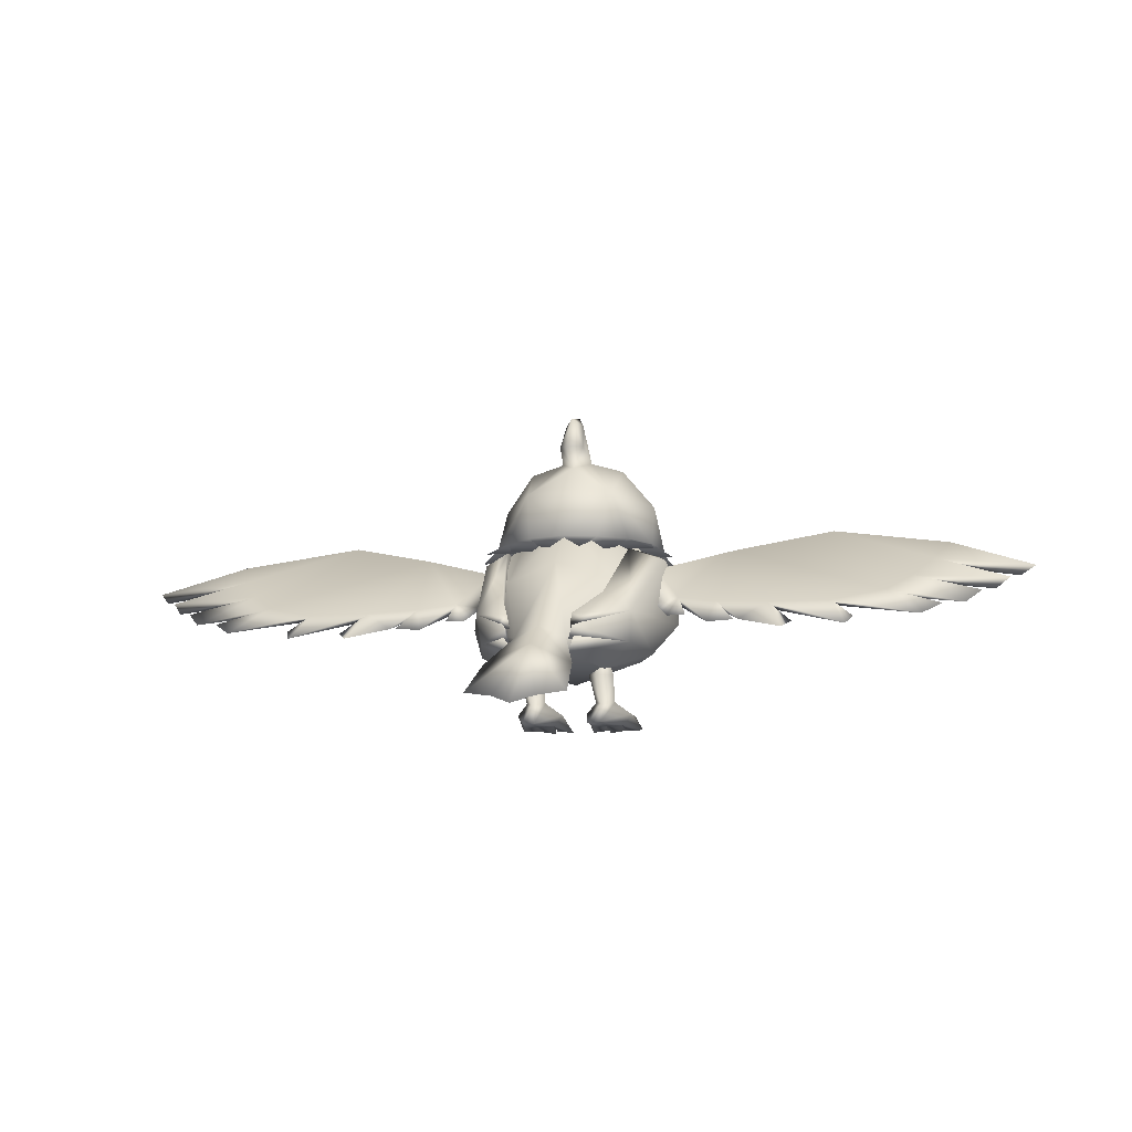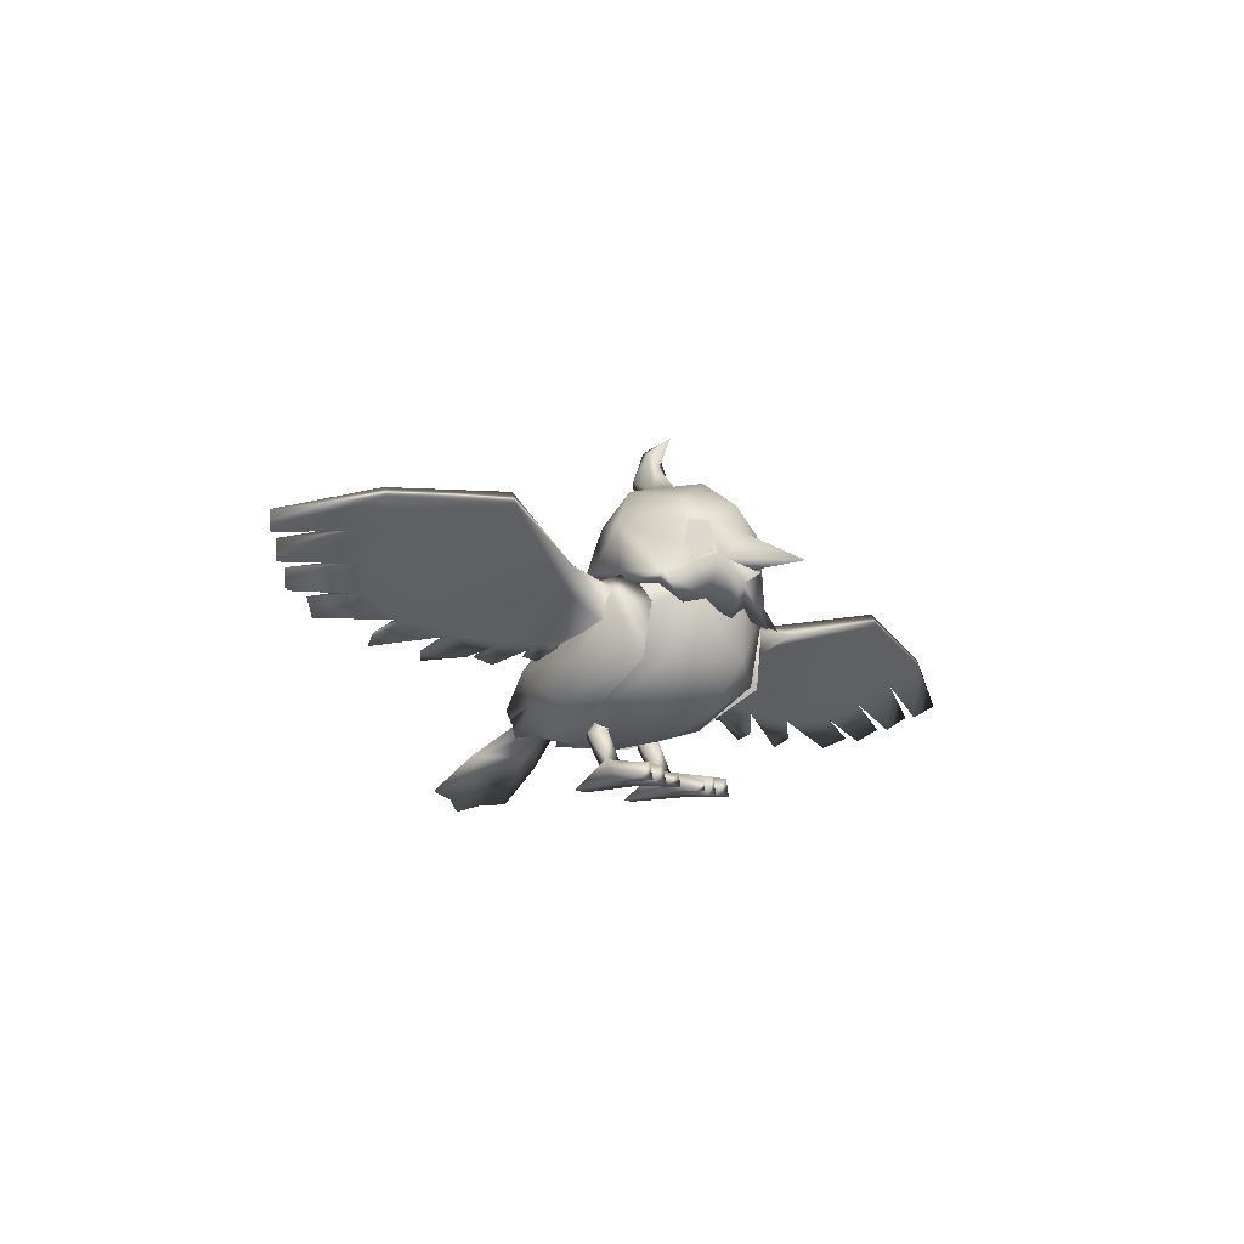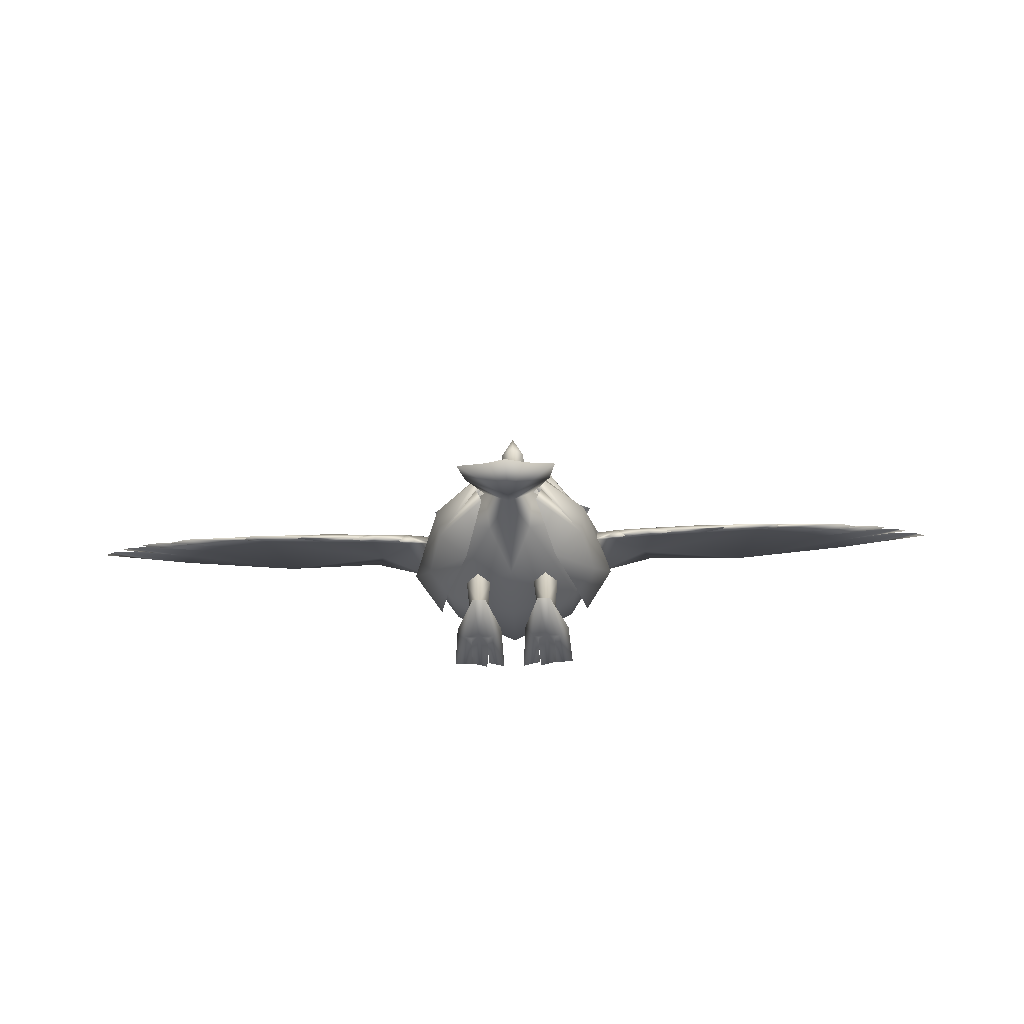
<metadata>
{"format":"obj","ext":"obj","renderer":"f3d","projection":"perspective","resolution":1024,"background":"white","views":[{"elev":-8.3,"azim":-165.8,"up":"+Y"},{"elev":-14.3,"azim":-49.9,"up":"+Y"},{"elev":-48.2,"azim":-178.1,"up":"+Y"}]}
</metadata>
<code>
v 0.05708 0.0977 -0.1118
v 0.05274 0.1104 -0.07957
v 0.03116 0.09131 -0.1353
v 0.05415 0.134 -0.08634
v 0.03399 0.1055 -0.1405
v 0.083 0.1138 -0.08288
v 0.03608 0.09263 -0.147
v 0.08013 0.08225 -0.07318
v 0.03129 0.07925 -0.1438
v 0.04946 0.08198 -0.07107
v -0.05274 0.1104 -0.07957
v -0.05708 0.0977 -0.1118
v -0.03116 0.09131 -0.1353
v -0.05415 0.134 -0.08634
v -0.03399 0.1055 -0.1405
v -0.083 0.1138 -0.08288
v 0.07801 0.1912 0.04758
v 0.08601 0.1041 0.06911
v 0.08303 0.1569 0.07689
v 0.07487 0.06887 0.004633
v 0.06666 0.1877 -0.02087
v 0.05002 0.05617 -0.06489
v 0.03637 0.08297 -0.1401
v 0.02976 0.06543 -0.1406
v -0.08601 0.1041 0.06911
v -0.07801 0.1912 0.04758
v -0.08303 0.1569 0.07689
v -0.07487 0.06887 0.004633
v -0.06666 0.1877 -0.02087
v -0.05002 0.05617 -0.06489
v -0.04946 0.08198 -0.07107
v -0.03637 0.08297 -0.1401
v -0.08013 0.08225 -0.07318
v -0.02976 0.06543 -0.1406
v -0.03608 0.09263 -0.147
v -0.03129 0.07925 -0.1438
v 0.09953 0.1788 0.01037
v 0.1078 0.1556 0.05198
v 0.1138 0.1084 0.01332
v 0.09327 0.07361 -0.02628
v -0.09953 0.1788 0.01037
v -0.1078 0.1556 0.05198
v -0.1138 0.1084 0.01332
v -0.09327 0.07361 -0.02628
o pm0396_00_00_body_b_mesh_shape_lod1_body_b
g polygon_0
f 1 2 3
f 2 4 3
f 4 5 3
f 5 4 6
f 1 5 6
f 6 2 1
f 1 3 5
f 2 6 7
f 6 8 7
f 8 9 7
f 8 10 9
f 10 2 9
f 2 7 9
f 11 12 13
f 13 14 11
f 13 15 14
f 14 15 16
f 12 16 15
f 15 13 12
f 16 12 11
f 17 18 19
f 18 17 20
f 21 20 17
f 2 21 4
f 21 2 20
f 20 2 10
f 20 10 22
f 10 8 23
f 24 23 8
f 8 22 24
f 22 10 24
f 24 10 23
f 25 26 27
f 26 25 28
f 29 26 28
f 30 31 28
f 28 31 11
f 11 29 28
f 29 11 14
f 32 33 31
f 32 34 33
f 30 33 34
f 30 34 31
f 31 34 32
f 35 16 11
f 33 16 35
f 35 36 33
f 33 36 31
f 31 36 11
f 36 35 11
f 21 6 4
f 6 21 37
f 37 21 17
f 37 17 38
f 19 38 17
f 18 38 19
f 39 37 38
f 38 18 39
f 6 37 39
f 18 40 39
f 40 6 39
f 40 18 20
f 6 40 8
f 40 20 22
f 22 8 40
f 16 29 14
f 29 16 41
f 41 26 29
f 26 41 42
f 26 42 27
f 42 25 27
f 41 43 42
f 25 42 43
f 41 16 43
f 44 25 43
f 16 44 43
f 25 44 28
f 44 16 33
f 44 30 28
f 44 33 30
v 0.05274 0.2368 0.09696
v 0.04985 0.2001 0.1034
v 0.05846 0.2152 0.0966
v 0.03738 0.2365 0.1072
v 0.0347 0.2073 0.1122
o pm0396_00_00_eye_mesh_shape_lod1_l_eye
g polygon_0
f 45 46 47
f 46 45 48
f 46 48 49
v -0.04985 0.2001 0.1034
v -0.05274 0.2368 0.09696
v -0.05846 0.2152 0.0966
v -0.03738 0.2365 0.1072
v -0.0347 0.2073 0.1122
o pm0396_00_00_eye_mesh_shape_lod1_r_eye
g polygon_0
f 50 51 52
f 51 50 53
f 50 54 53
v 6.257e-10 0.1896 0.1394
v 2.095e-09 0.1828 0.1196
v 0.0273 0.2034 0.1165
v 7.193e-10 0.2302 0.1239
v -1.524e-09 0.1925 0.1903
v -1.357e-07 0.007635 -0.2475
v 8.821e-07 0.07268 -0.1732
v 0.02187 0.01563 -0.2356
v 4.922e-07 0.05193 -0.1592
v -0.0273 0.2034 0.1165
v -0.02187 0.01563 -0.2356
v -7.17e-06 0.09416 -0.1408
v 0.02694 0.08198 -0.1361
v 0.04549 0.05091 -0.1835
v 0.05159 0.01995 -0.2293
v -0.04699 -0.001147 0.04802
v -0.04747 0.007652 0.01691
v -0.03797 0.00164 0.007099
v -0.03072 -0.003396 0.05133
v -0.02836 0.007557 0.01693
v -0.02663 0.0205 0.01418
v -0.03783 0.01386 0.05158
v -0.0491 0.02087 0.01422
v 0.03797 0.00164 0.007099
v 0.04747 0.007652 0.01691
v 0.04699 -0.001147 0.04802
v 0.03072 -0.003396 0.05133
v 0.02836 0.007557 0.01693
v 0.02663 0.0205 0.01418
v 0.03783 0.01386 0.05158
v 0.0491 0.02087 0.01422
v 0.02916 -0.0004875 0.04848
v 0.02132 0.002026 0.007087
v 0.0113 -0.00268 0.05157
v 0.01322 0.01366 0.007985
v 0.01945 0.006851 0.05671
v 0.05472 0.001732 0.007069
v 0.04706 -0.0007944 0.04842
v 0.06663 -0.0007343 0.04831
v 0.06259 0.01385 0.00798
v 0.05712 0.01472 0.05255
v 0.02791 0.1427 0.1259
v 2.039e-10 0.1606 0.1202
v 0.04428 0.1615 0.1104
v 0.03254 0.206 0.1147
v 0.05213 0.1967 0.1031
v 0.05119 0.1989 0.1038
v 0.03426 0.2069 0.1137
v 0.06027 0.2151 0.09557
v 0.07438 0.1855 0.08344
v 0.0727 0.1527 0.1051
v 0.07768 0.1742 0.08045
v 0.1052 0.1709 0.06677
v 0.09293 0.188 0.04609
v 0.06193 0.2144 0.09281
v 0.05387 0.2385 0.09595
v 0.08316 0.2408 0.03644
v 0.1061 0.183 0.02373
v 0.08632 0.1965 0.01012
v 0.05508 0.2409 0.09395
v 0.03659 0.2377 0.1082
v 0.03492 0.2396 0.1092
v 5.159e-11 0.2613 0.1111
v 0.04928 0.2618 0.08649
v -3.831e-10 0.2903 0.07187
v 0.05098 0.2796 0.02384
v 0.01627 0.2899 0.02277
v -1.321e-10 0.29 0.04005
v 0.04643 0.2515 -0.01427
v -1.792e-10 0.2826 0.003027
v -2.165e-09 0.2513 -0.02623
v -1.192e-09 0.2003 -0.04779
v 0.09204 0.1878 -0.01588
v 0.06585 0.1988 -0.01891
v 0.03699 0.1991 -0.04112
v 0.022 0.1875 -0.0602
v 0.05701 0.1859 -0.04371
v -7.383e-06 0.06926 -0.1354
v -0.02132 0.002026 0.007087
v -0.02916 -0.0004875 0.04848
v -0.0113 -0.00268 0.05157
v -0.01322 0.01366 0.007985
v -0.01945 0.006851 0.05671
v -0.04706 -0.0007944 0.04842
v -0.05472 0.001732 0.007069
v -0.06663 -0.0007343 0.04831
v -0.06259 0.01385 0.00798
v -0.05712 0.01472 0.05255
v -0.02791 0.1427 0.1259
v -0.04428 0.1615 0.1104
v -0.03254 0.206 0.1147
v -0.05213 0.1967 0.1031
v -0.07438 0.1855 0.08344
v -0.0727 0.1527 0.1051
v -0.07768 0.1742 0.08045
v -0.1052 0.1709 0.06677
v -0.09293 0.188 0.04609
v -0.08632 0.1965 0.01012
v -0.1061 0.183 0.02373
v -0.08316 0.2408 0.03644
v -0.06193 0.2144 0.09281
v -0.06585 0.1988 -0.01891
v -0.09204 0.1878 -0.01588
v -0.05701 0.1859 -0.04371
v -0.03699 0.1991 -0.04112
v -0.04643 0.2515 -0.01427
v -0.022 0.1875 -0.0602
v -0.01627 0.2899 0.02277
v -0.05098 0.2796 0.02384
v -0.04928 0.2618 0.08649
v -0.05508 0.2409 0.09395
v -0.03492 0.2396 0.1092
v -0.05387 0.2385 0.09595
v -0.03659 0.2377 0.1082
v -0.03426 0.2069 0.1137
v -0.03738 0.2365 0.1072
v -0.06027 0.2151 0.09557
v -0.05119 0.1989 0.1038
v -0.04549 0.05091 -0.1835
v -0.02694 0.08198 -0.1361
v -0.05159 0.01995 -0.2293
v 1.021e-09 0.1981 0.09324
v 0.02874 0.001302 -0.05114
v 0.04241 0.002151 -0.05082
v 1.465e-06 0.1685 -0.07259
v 0.05677 0.1508 -0.05264
v 0.06519 0.0941 -0.08453
v -2.844e-07 0.2188 -0.01623
v 0.09505 0.1285 -0.02035
v 0.05607 0.2066 0.01728
v 0.09135 0.1683 0.007646
v 0.09412 0.1713 0.04241
v 0.05497 0.1707 0.1003
v 0.1017 0.135 0.03823
v 0.06699 0.1023 0.07616
v -1.899e-10 0.1095 0.1168
v 1.081e-09 0.1648 0.1176
v -0.05497 0.1707 0.1003
v 0.07188 0.0687 0.008894
v -1.002e-09 0.06454 0.07892
v -0.06699 0.1023 0.07616
v -0.1017 0.135 0.03823
v -0.09412 0.1713 0.04241
v -0.05607 0.2066 0.01728
v -0.09135 0.1683 0.007646
v -0.07188 0.0687 0.008894
v -0.09505 0.1285 -0.02035
v -0.06519 0.0941 -0.08453
v -0.05677 0.1508 -0.05264
v -0.0222 0.06094 -0.1025
v 2.43e-07 0.04506 -0.04992
v 6.641e-08 0.04637 0.01535
v 0.0222 0.06094 -0.1025
v -0.02874 0.001302 -0.05114
v -0.04241 0.002151 -0.05082
v 7.652e-10 0.3173 0.01824
v 0.009147 0.3312 0.01225
v -1.649e-10 0.3439 0.03275
v -6.762e-10 0.3366 -0.001008
v 0.01269 0.3047 -0.003492
v -3.602e-11 0.3031 -0.01462
v -0.009147 0.3312 0.01225
v -0.01269 0.3047 -0.003492
v 1.248e-10 0.1961 0.03241
v 0.03801 0.0223 -0.02419
v 0.02478 0.05276 -0.02743
v 0.03795 0.05291 -0.04111
v 0.0278 0.02546 -0.007767
v 0.03829 0.08602 -0.009463
v 0.038 0.05537 -0.01398
v 0.04832 0.02547 -0.007876
v 0.05116 0.05275 -0.02742
v -0.02478 0.05276 -0.02743
v -0.03801 0.0223 -0.02419
v -0.03795 0.05291 -0.04111
v -0.0278 0.02546 -0.007767
v -0.03829 0.08602 -0.009463
v -0.038 0.05537 -0.01398
v -0.04832 0.02547 -0.007876
v -0.05116 0.05275 -0.02742
o pm0396_01_00_body_a_mesh_shape_lod1_body_a_01
g polygon_0
f 55 56 57
f 57 58 59
f 60 61 62
f 60 62 63
f 64 56 55
f 59 58 64
f 65 61 60
f 63 65 60
f 66 67 68
f 66 68 61
f 69 61 68
f 61 69 62
f 70 71 72
f 72 73 70
f 73 72 74
f 74 75 73
f 76 73 75
f 76 75 77
f 73 76 70
f 77 70 76
f 70 77 71
f 78 79 80
f 81 78 80
f 78 81 82
f 83 82 81
f 83 81 84
f 85 83 84
f 80 84 81
f 84 80 85
f 85 80 79
f 86 87 82
f 87 86 88
f 87 88 89
f 89 88 90
f 83 89 90
f 90 88 86
f 83 90 86
f 86 82 83
f 91 92 79
f 92 91 93
f 91 94 93
f 95 93 94
f 94 85 95
f 93 95 92
f 85 92 95
f 79 92 85
f 96 56 97
f 56 96 57
f 57 96 98
f 57 98 99
f 98 100 99
f 101 99 100
f 102 99 101
f 49 102 46
f 46 102 101
f 101 47 46
f 103 47 101
f 100 103 101
f 47 103 45
f 100 98 104
f 105 104 98
f 105 106 104
f 106 107 104
f 104 107 108
f 109 103 100
f 104 109 100
f 45 103 110
f 103 109 110
f 104 108 111
f 104 111 109
f 108 112 113
f 113 111 108
f 110 109 114
f 114 109 111
f 110 115 45
f 45 115 48
f 48 102 49
f 115 102 48
f 102 115 99
f 115 110 116
f 99 115 116
f 116 110 114
f 99 116 57
f 116 58 57
f 117 58 116
f 116 114 118
f 117 116 118
f 111 118 114
f 117 118 119
f 111 120 118
f 119 118 120
f 119 121 122
f 121 119 120
f 123 120 111
f 123 121 120
f 123 111 113
f 123 124 121
f 124 123 125
f 125 123 126
f 113 127 128
f 128 123 113
f 126 123 129
f 128 129 123
f 130 126 129
f 131 129 128
f 132 68 67
f 68 132 63
f 63 69 68
f 69 63 62
f 133 134 74
f 134 133 135
f 136 135 133
f 135 136 137
f 136 75 137
f 137 134 135
f 134 137 75
f 134 75 74
f 138 139 71
f 139 138 140
f 140 141 139
f 141 140 142
f 77 141 142
f 138 142 140
f 138 77 142
f 71 77 138
f 56 143 97
f 143 56 64
f 143 64 144
f 64 145 144
f 144 145 146
f 147 144 146
f 148 144 147
f 147 149 148
f 147 150 149
f 147 151 150
f 151 152 153
f 154 151 147
f 151 154 152
f 147 146 155
f 155 154 147
f 152 156 157
f 158 156 159
f 152 160 156
f 160 159 156
f 152 154 160
f 161 159 126
f 159 160 126
f 126 160 125
f 125 160 124
f 124 160 162
f 160 163 162
f 154 163 160
f 162 119 122
f 119 162 163
f 163 164 119
f 163 154 164
f 119 164 117
f 165 164 154
f 155 165 154
f 164 166 117
f 165 166 164
f 166 58 117
f 64 58 166
f 64 166 145
f 155 167 165
f 167 166 165
f 166 168 145
f 168 166 167
f 145 168 169
f 169 170 54
f 168 170 169
f 170 168 51
f 51 168 167
f 171 51 167
f 171 167 155
f 52 51 171
f 155 146 171
f 171 172 52
f 171 146 172
f 145 172 146
f 52 172 50
f 169 172 145
f 172 169 50
f 50 169 54
f 173 174 66
f 61 173 66
f 61 175 173
f 175 61 65
f 174 173 132
f 63 132 173
f 175 63 173
f 63 175 65
f 176 55 57
f 57 59 176
f 59 64 176
f 64 55 176
f 177 87 89
f 78 87 177
f 82 87 78
f 178 78 177
f 78 178 91
f 91 178 94
f 78 91 79
f 179 67 66
f 67 179 180
f 67 180 181
f 179 182 180
f 183 181 180
f 180 182 184
f 183 180 185
f 184 185 180
f 185 184 186
f 187 186 184
f 187 188 186
f 188 187 189
f 187 190 189
f 190 187 191
f 192 190 191
f 193 188 189
f 183 188 193
f 193 181 183
f 194 189 190
f 194 193 189
f 190 192 195
f 190 195 194
f 192 196 195
f 196 192 197
f 197 192 198
f 197 198 199
f 195 196 200
f 200 194 195
f 200 196 201
f 202 200 201
f 199 198 203
f 199 203 201
f 198 182 203
f 202 201 203
f 203 182 179
f 203 174 202
f 179 174 203
f 174 179 66
f 200 202 204
f 204 202 174
f 132 204 174
f 204 205 200
f 132 205 204
f 206 200 205
f 194 200 206
f 193 194 206
f 206 205 193
f 207 205 132
f 193 205 207
f 67 207 132
f 207 181 193
f 67 181 207
f 136 133 208
f 208 133 72
f 74 72 133
f 208 72 209
f 139 209 72
f 72 71 139
f 141 209 139
f 121 210 122
f 210 121 211
f 211 212 210
f 213 212 211
f 121 214 211
f 214 213 211
f 214 121 124
f 215 213 214
f 215 214 124
f 122 210 162
f 216 162 210
f 210 212 216
f 216 212 213
f 216 217 162
f 216 213 217
f 124 162 217
f 217 213 215
f 124 217 215
f 126 130 218
f 218 130 129
f 129 131 218
f 218 131 128
f 128 127 218
f 218 127 113
f 113 112 218
f 112 108 218
f 108 107 218
f 218 107 106
f 106 105 218
f 105 98 218
f 98 96 218
f 218 96 97
f 126 218 161
f 218 159 161
f 159 218 158
f 218 156 158
f 156 218 157
f 218 152 157
f 152 218 153
f 153 218 151
f 151 218 150
f 218 149 150
f 149 218 148
f 148 218 144
f 144 218 143
f 218 97 143
f 219 220 221
f 220 219 222
f 223 221 220
f 220 222 224
f 220 224 223
f 222 225 224
f 226 223 224
f 224 225 226
f 221 223 226
f 219 226 225
f 226 219 221
f 89 83 222
f 177 89 222
f 85 222 83
f 222 219 177
f 225 222 85
f 177 219 178
f 178 219 225
f 225 85 94
f 94 178 225
f 227 228 229
f 228 227 230
f 229 231 227
f 232 230 227
f 231 232 227
f 232 233 230
f 232 231 234
f 234 233 232
f 229 234 231
f 234 228 233
f 228 234 229
f 230 75 136
f 230 136 208
f 75 230 77
f 208 228 230
f 77 230 233
f 209 228 208
f 233 228 209
f 141 77 233
f 209 141 233
v 0.111 0.1126 -0.03892
v 0.1219 0.1321 -0.03075
v 0.1308 0.1136 -0.03882
v 0.1218 0.1243 -0.02419
v 0.2178 0.117 -0.03686
v 0.2176 0.1236 -0.04279
v 0.2995 0.09622 -0.06725
v 0.2835 0.1234 -0.04254
v 0.3063 0.1048 -0.05376
v 0.2834 0.1183 -0.03849
v 0.3748 0.1053 -0.05642
v 0.3379 0.1345 -0.02873
v 0.3956 0.117 -0.04047
v 0.3378 0.1277 -0.02354
v 0.4182 0.1174 -0.04039
v 0.3639 0.1513 -0.00677
v 0.4344 0.1311 -0.02449
v 0.3639 0.1447 -0.001736
v -0.1219 0.1321 -0.03075
v -0.1218 0.1243 -0.02419
v -0.1553 0.1034 -0.05378
v -0.1631 0.1267 -0.03782
v -0.1836 0.1053 -0.05097
v -0.1631 0.1195 -0.03228
v -0.3956 0.117 -0.04047
v -0.3378 0.1277 -0.02354
v -0.3379 0.1345 -0.02873
v -0.3748 0.1053 -0.05642
v -0.2835 0.1234 -0.04254
v -0.2834 0.1183 -0.03849
v -0.4878 0.1605 0.01605
v -0.4723 0.1478 -0.0002913
v -0.3974 0.1852 0.05481
v -0.384 0.1652 0.02595
v -0.2742 0.2015 0.08453
v -0.4479 0.1324 -0.02076
v -0.4623 0.1462 -0.005108
v -0.3639 0.1447 -0.001736
v -0.4182 0.1174 -0.04039
v -0.4344 0.1311 -0.02449
v -0.1563 0.1617 0.03232
v -0.2995 0.09622 -0.06725
v -0.3063 0.1048 -0.05376
v -0.2178 0.117 -0.03686
v -0.1887 0.1049 -0.05429
v -0.244 0.1012 -0.0579
v -0.2352 0.09478 -0.06674
v -0.111 0.1126 -0.03892
v -0.1308 0.1136 -0.03882
v 0.1553 0.1034 -0.05378
v 0.1631 0.1267 -0.03782
v 0.1836 0.1053 -0.05097
v 0.1631 0.1195 -0.03228
v 0.1887 0.1049 -0.05429
v 0.2352 0.09478 -0.06674
v 0.244 0.1012 -0.0579
v 0.4479 0.1324 -0.02076
v 0.4623 0.1462 -0.005108
v 0.3841 0.1726 0.02049
v 0.384 0.1652 0.02595
v 0.4723 0.1478 -0.0002913
v 0.4878 0.1605 0.01605
v 0.3993 0.193 0.0525
v 0.3974 0.1852 0.05481
v -0.2176 0.1236 -0.04279
v -0.3639 0.1513 -0.00677
v -0.3841 0.1726 0.02049
v -0.3993 0.193 0.0525
v 0.1563 0.1617 0.03232
v 0.2742 0.2015 0.08453
v 0.1721 0.19 0.034
v 0.1651 0.1742 0.05521
v 0.2734 0.2141 0.07888
v -0.1721 0.19 0.034
v -0.1651 0.1742 0.05521
v -0.2734 0.2141 0.07888
o pm0396_01_00_body_a_mesh_shape_lod1_body_b
g polygon_0
f 235 183 236
f 235 236 237
f 237 236 238
f 239 240 241
f 241 240 242
f 242 243 241
f 244 243 242
f 244 242 245
f 245 242 246
f 246 247 245
f 246 248 247
f 248 246 249
f 246 250 249
f 249 250 251
f 251 250 252
f 253 254 255
f 255 256 253
f 257 256 255
f 258 256 257
f 259 260 261
f 262 259 261
f 261 263 262
f 262 263 264
f 265 266 267
f 267 266 268
f 267 268 269
f 270 268 271
f 272 268 270
f 268 272 269
f 273 272 274
f 260 272 273
f 272 260 269
f 262 260 259
f 264 260 262
f 260 264 269
f 269 264 275
f 276 264 277
f 278 264 276
f 264 278 275
f 278 258 275
f 255 258 257
f 254 258 255
f 275 258 254
f 258 278 279
f 196 275 254
f 279 278 280
f 279 280 281
f 201 196 254
f 254 282 201
f 282 254 283
f 284 238 236
f 236 285 284
f 286 284 285
f 286 285 287
f 285 288 287
f 285 240 288
f 289 288 240
f 289 240 290
f 290 240 239
f 252 250 291
f 291 250 292
f 250 293 292
f 294 292 293
f 294 293 295
f 295 293 296
f 297 296 293
f 298 296 297
f 254 253 283
f 283 253 282
f 282 253 201
f 258 279 256
f 279 299 256
f 281 299 279
f 280 299 281
f 278 299 280
f 276 299 278
f 263 299 276
f 276 277 263
f 263 277 264
f 273 261 260
f 273 300 261
f 274 300 273
f 300 274 272
f 270 300 272
f 271 300 270
f 271 301 300
f 301 271 268
f 266 301 268
f 265 301 266
f 301 265 302
f 302 265 267
f 290 288 289
f 239 288 290
f 287 288 239
f 287 284 286
f 238 284 287
f 303 287 239
f 238 287 303
f 238 235 237
f 183 235 238
f 188 183 238
f 238 303 188
f 303 239 244
f 239 241 244
f 244 241 243
f 303 244 304
f 304 244 248
f 244 245 248
f 248 245 247
f 304 248 252
f 248 249 252
f 252 249 251
f 304 252 294
f 252 291 294
f 294 291 292
f 304 294 298
f 294 295 298
f 298 295 296
f 236 183 185
f 305 236 185
f 285 236 305
f 285 305 240
f 240 305 242
f 305 185 186
f 242 305 246
f 186 306 305
f 186 188 306
f 188 303 306
f 306 303 304
f 307 246 305
f 306 307 305
f 306 304 307
f 246 307 250
f 298 307 304
f 250 307 293
f 307 298 297
f 293 307 297
f 253 199 201
f 253 308 199
f 256 308 253
f 299 308 256
f 263 308 299
f 197 199 308
f 261 308 263
f 308 309 197
f 196 197 309
f 309 275 196
f 269 275 309
f 261 310 308
f 308 310 309
f 310 269 309
f 310 261 300
f 267 269 310
f 310 300 301
f 302 267 310
f 302 310 301

</code>
